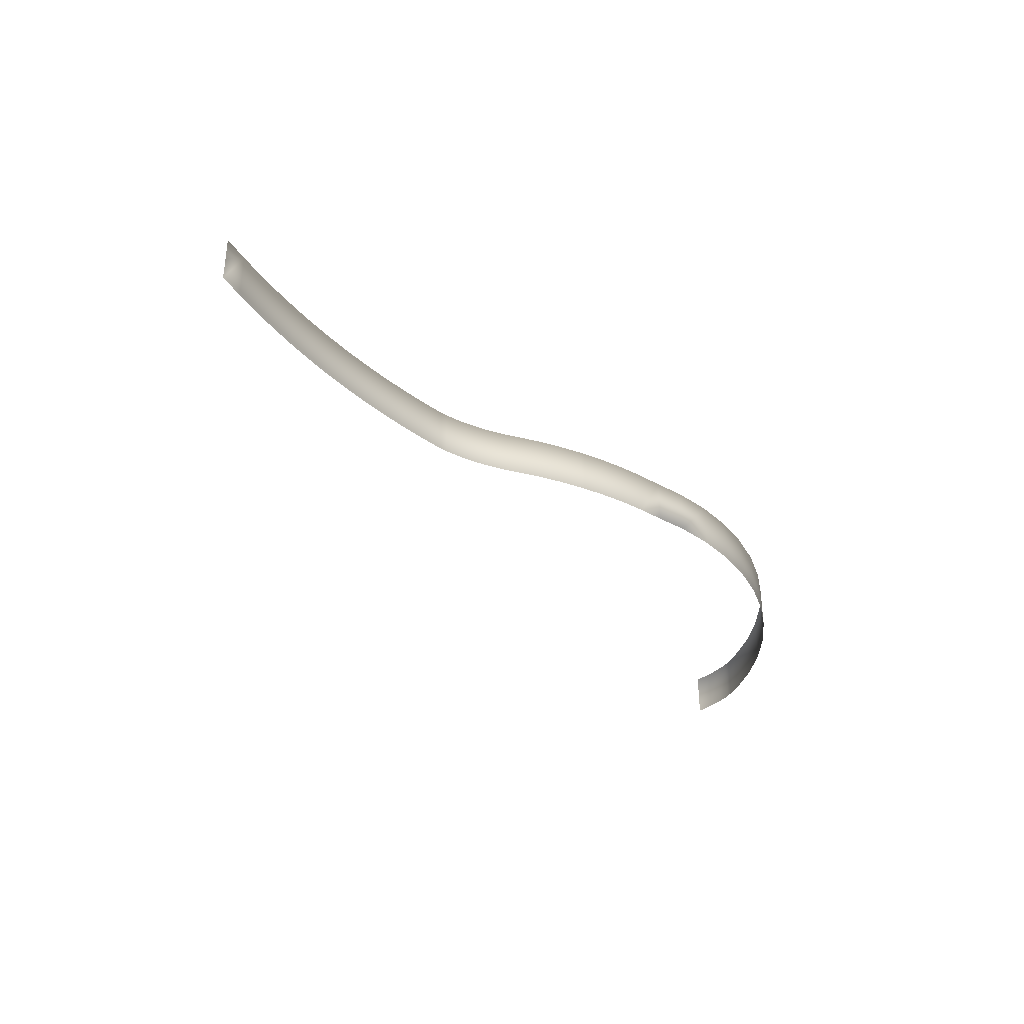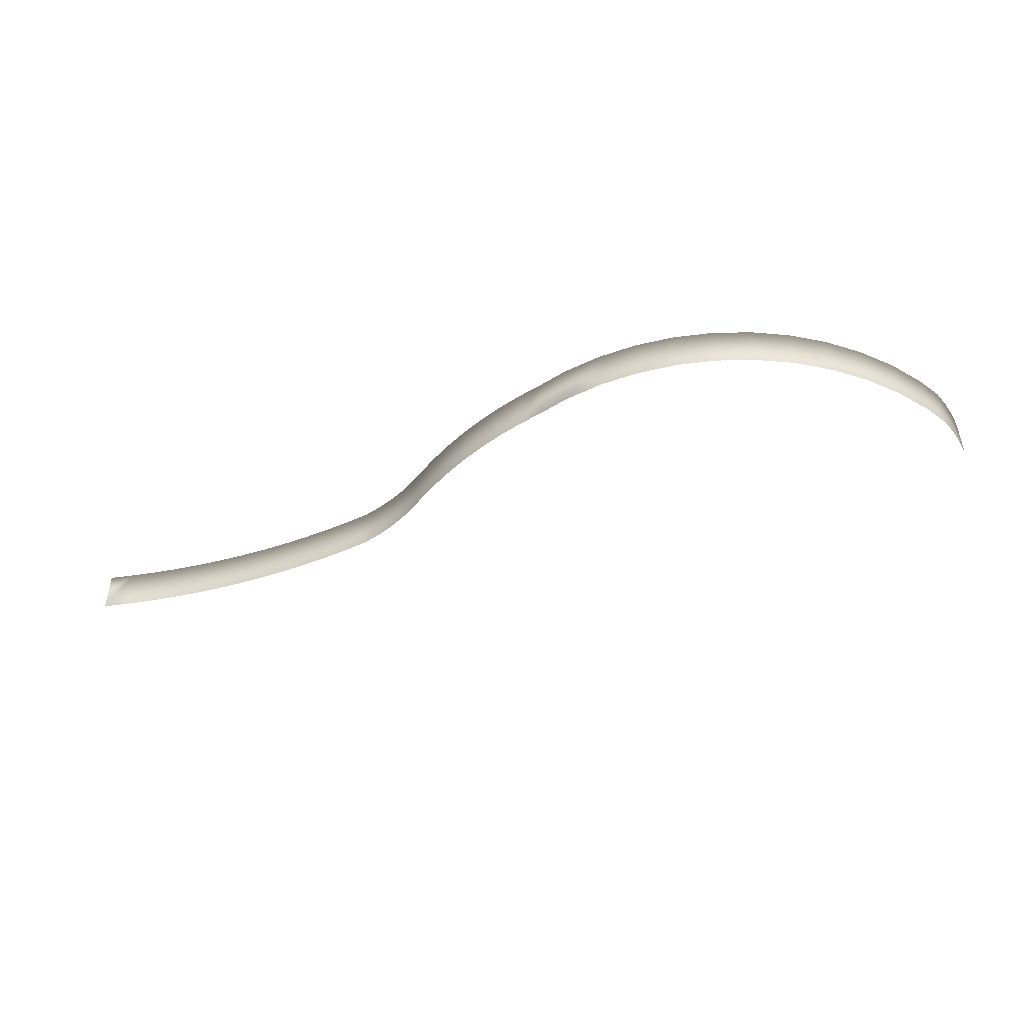
<metadata>
{"format":"obj","ext":"obj","renderer":"f3d","projection":"perspective","resolution":1024,"background":"white","views":[{"elev":-34.5,"azim":-44.3,"up":"+Y"},{"elev":-47.1,"azim":28.2,"up":"+Y"}]}
</metadata>
<code>
v 0.4713 0.01982 -0.008528
v 0.4487 -0.01163 -0.01145
v 0.4487 0.01982 -0.01145
v 0.4713 -0.01163 -0.008528
v 0.4713 -0.01163 -0.008528
v 0.4713 0.01982 -0.008528
v 0.4487 -0.01163 -0.01145
v 0.4487 0.01982 -0.01145
v 0.4984 0.01982 -0.008284
v 0.4984 -0.01163 -0.008284
v 0.4984 -0.01163 -0.008284
v 0.4984 0.01982 -0.008284
v 0.4309 -0.01163 -0.0132
v 0.4309 0.01982 -0.0132
v 0.4309 -0.01163 -0.0132
v 0.4309 0.01982 -0.0132
v 0.5254 0.01982 -0.01128
v 0.5254 -0.01163 -0.01128
v 0.5254 -0.01163 -0.01128
v 0.5254 0.01982 -0.01128
v 0.4132 -0.01163 -0.01596
v 0.4132 0.01982 -0.01596
v 0.4132 -0.01163 -0.01596
v 0.4132 0.01982 -0.01596
v 0.5518 0.01982 -0.01748
v 0.5518 -0.01163 -0.01748
v 0.5518 -0.01163 -0.01748
v 0.5518 0.01982 -0.01748
v 0.3957 -0.01163 -0.01972
v 0.3957 0.01982 -0.01972
v 0.3957 -0.01163 -0.01972
v 0.3957 0.01982 -0.01972
v 0.5773 0.01982 -0.02679
v 0.5773 -0.01163 -0.02679
v 0.5773 -0.01163 -0.02679
v 0.5773 0.01982 -0.02679
v 0.381 -0.01163 -0.02379
v 0.381 0.01982 -0.02379
v 0.381 -0.01163 -0.02379
v 0.381 0.01982 -0.02379
v 0.6015 0.01982 -0.03908
v 0.6015 -0.01163 -0.03908
v 0.6015 -0.01163 -0.03908
v 0.6015 0.01982 -0.03908
v 0.3785 -0.01163 -0.02447
v 0.3785 0.01982 -0.02447
v 0.3785 -0.01163 -0.02447
v 0.3785 0.01982 -0.02447
v 0.624 0.01982 -0.05417
v 0.624 -0.01163 -0.05417
v 0.624 -0.01163 -0.05417
v 0.624 0.01982 -0.05417
v 0.3616 -0.01163 -0.0302
v 0.3616 0.01982 -0.0302
v 0.3616 -0.01163 -0.0302
v 0.3616 0.01982 -0.0302
v 0.6446 0.01982 -0.07184
v 0.6446 -0.01163 -0.07184
v 0.6446 -0.01163 -0.07184
v 0.6446 0.01982 -0.07184
v 0.345 -0.01163 -0.0369
v 0.345 0.01982 -0.0369
v 0.345 -0.01163 -0.0369
v 0.345 0.01982 -0.0369
v 0.6629 -0.01163 -0.09185
v 0.6629 0.01982 -0.09185
v 0.6629 -0.01163 -0.09185
v 0.6629 0.01982 -0.09185
v 0.3288 -0.01163 -0.04452
v 0.3288 0.01982 -0.04452
v 0.3288 -0.01163 -0.04452
v 0.3288 0.01982 -0.04452
v 0.6787 -0.01163 -0.1139
v 0.6787 0.01982 -0.1139
v 0.6787 -0.01163 -0.1139
v 0.6787 0.01982 -0.1139
v 0.3244 -0.01163 -0.04668
v 0.3244 0.01982 -0.04668
v 0.3244 -0.01163 -0.04668
v 0.3244 0.01982 -0.04668
v 0.6918 -0.01163 -0.1377
v 0.6918 0.01982 -0.1377
v 0.6918 -0.01163 -0.1377
v 0.6918 0.01982 -0.1377
v 0.3199 -0.01163 -0.04869
v 0.3199 0.01982 -0.04869
v 0.3199 -0.01163 -0.04869
v 0.3199 0.01982 -0.04869
v 0.6964 -0.01163 -0.1491
v 0.6964 0.01982 -0.1491
v 0.6964 -0.01163 -0.1491
v 0.6964 0.01982 -0.1491
v 0.3154 -0.01163 -0.05056
v 0.3154 0.01982 -0.05056
v 0.3154 -0.01163 -0.05056
v 0.3154 0.01982 -0.05056
v 0.6985 -0.01163 -0.1546
v 0.6985 0.01982 -0.1546
v 0.6985 -0.01163 -0.1546
v 0.6985 0.01982 -0.1546
v 0.3108 -0.01163 -0.05229
v 0.3108 0.01982 -0.05229
v 0.3108 -0.01163 -0.05229
v 0.3108 0.01982 -0.05229
v 0.7006 -0.01163 -0.1655
v 0.7006 0.01982 -0.1655
v 0.7006 -0.01163 -0.1655
v 0.7006 0.01982 -0.1655
v 0.3061 -0.01163 -0.05388
v 0.3061 0.01982 -0.05388
v 0.3061 -0.01163 -0.05388
v 0.3061 0.01982 -0.05388
v 0.7016 -0.01163 -0.176
v 0.7016 0.01982 -0.176
v 0.7016 -0.01163 -0.176
v 0.7016 0.01982 -0.176
v 0.3014 -0.01163 -0.05532
v 0.3014 0.01982 -0.05532
v 0.3014 -0.01163 -0.05532
v 0.3014 0.01982 -0.05532
v 0.7016 -0.01163 -0.1888
v 0.7016 0.01982 -0.1888
v 0.7016 -0.01163 -0.1888
v 0.7016 0.01982 -0.1888
v 0.2967 -0.01163 -0.05662
v 0.2967 0.01982 -0.05662
v 0.2967 -0.01163 -0.05662
v 0.2967 0.01982 -0.05662
v 0.2919 -0.01163 -0.05777
v 0.2919 0.01982 -0.05777
v 0.2919 -0.01163 -0.05777
v 0.2919 0.01982 -0.05777
v 0.2871 -0.01163 -0.05877
v 0.2871 0.01982 -0.05877
v 0.2871 -0.01163 -0.05877
v 0.2871 0.01982 -0.05877
v 0.2823 -0.01163 -0.05962
v 0.2823 0.01982 -0.05962
v 0.2823 -0.01163 -0.05962
v 0.2823 0.01982 -0.05962
v 0.2775 -0.01163 -0.06032
v 0.2775 0.01982 -0.06032
v 0.2775 -0.01163 -0.06032
v 0.2775 0.01982 -0.06032
v 0.2726 -0.01163 -0.06087
v 0.2726 0.01982 -0.06087
v 0.2726 -0.01163 -0.06087
v 0.2726 0.01982 -0.06087
v 0.2543 -0.01163 -0.06079
v 0.2543 0.01982 -0.06079
v 0.2543 -0.01163 -0.06079
v 0.2543 0.01982 -0.06079
v 0.236 -0.01163 -0.06015
v 0.236 0.01982 -0.06015
v 0.236 -0.01163 -0.06015
v 0.236 0.01982 -0.06015
v 0.2178 -0.01163 -0.05897
v 0.2178 0.01982 -0.05897
v 0.2178 -0.01163 -0.05897
v 0.2178 0.01982 -0.05897
v 0.1996 -0.01163 -0.05723
v 0.1996 0.01982 -0.05723
v 0.1996 -0.01163 -0.05723
v 0.1996 0.01982 -0.05723
v 0.1815 -0.01163 -0.05494
v 0.1815 0.01982 -0.05494
v 0.1815 -0.01163 -0.05494
v 0.1815 0.01982 -0.05494
v 0.1634 -0.01163 -0.05211
v 0.1634 0.01982 -0.05211
v 0.1634 -0.01163 -0.05211
v 0.1634 0.01982 -0.05211
v 0.1454 -0.01163 -0.04873
v 0.1454 0.01982 -0.04873
v 0.1454 -0.01163 -0.04873
v 0.1454 0.01982 -0.04873
v 0.1276 -0.01163 -0.04481
v 0.1276 0.01982 -0.04481
v 0.1276 -0.01163 -0.04481
v 0.1276 0.01982 -0.04481
v 0.1098 -0.01163 -0.04035
v 0.1098 0.01982 -0.04035
v 0.1098 -0.01163 -0.04035
v 0.1098 0.01982 -0.04035
v 0.09225 -0.01163 -0.03536
v 0.09225 0.01982 -0.03536
v 0.09225 -0.01163 -0.03536
v 0.09225 0.01982 -0.03536
v 0.07482 -0.01163 -0.02984
v 0.07482 0.01982 -0.02984
v 0.07482 -0.01163 -0.02984
v 0.07482 0.01982 -0.02984
v 0.05757 0.004129 -0.02379
v 0.05757 0.01982 -0.02379
v 0.05757 -0.01163 -0.02379
v 0.05757 -0.01163 -0.02379
v 0.05757 0.004129 -0.02379
v 0.05757 0.01982 -0.02379
f 1 2 3
f 2 1 4
f 9 4 1
f 4 9 10
f 3 13 14
f 13 3 2
f 17 10 9
f 10 17 18
f 14 21 22
f 21 14 13
f 25 18 17
f 18 25 26
f 22 29 30
f 29 22 21
f 33 26 25
f 26 33 34
f 30 37 38
f 37 30 29
f 41 34 33
f 34 41 42
f 38 45 46
f 45 38 37
f 49 42 41
f 42 49 50
f 46 53 54
f 53 46 45
f 57 50 49
f 50 57 58
f 54 61 62
f 61 54 53
f 65 57 66
f 57 65 58
f 62 69 70
f 69 62 61
f 73 66 74
f 66 73 65
f 70 77 78
f 77 70 69
f 81 74 82
f 74 81 73
f 78 85 86
f 85 78 77
f 89 82 90
f 82 89 81
f 86 93 94
f 93 86 85
f 97 90 98
f 90 97 89
f 94 101 102
f 101 94 93
f 105 98 106
f 98 105 97
f 102 109 110
f 109 102 101
f 113 106 114
f 106 113 105
f 110 117 118
f 117 110 109
f 121 114 122
f 114 121 113
f 118 125 126
f 125 118 117
f 126 129 130
f 129 126 125
f 130 133 134
f 133 130 129
f 134 137 138
f 137 134 133
f 138 141 142
f 141 138 137
f 142 145 146
f 145 142 141
f 146 149 150
f 149 146 145
f 150 153 154
f 153 150 149
f 154 157 158
f 157 154 153
f 158 161 162
f 161 158 157
f 162 165 166
f 165 162 161
f 166 169 170
f 169 166 165
f 170 173 174
f 173 170 169
f 174 177 178
f 177 174 173
f 178 181 182
f 181 178 177
f 182 185 186
f 185 182 181
f 186 189 190
f 189 186 185
f 190 193 194
f 193 190 195
f 195 190 189
f 5 6 7
f 8 7 6
f 11 12 5
f 6 5 12
f 7 8 15
f 16 15 8
f 19 20 11
f 12 11 20
f 15 16 23
f 24 23 16
f 27 28 19
f 20 19 28
f 23 24 31
f 32 31 24
f 35 36 27
f 28 27 36
f 31 32 39
f 40 39 32
f 43 44 35
f 36 35 44
f 39 40 47
f 48 47 40
f 51 52 43
f 44 43 52
f 47 48 55
f 56 55 48
f 59 60 51
f 52 51 60
f 55 56 63
f 64 63 56
f 59 67 60
f 68 60 67
f 63 64 71
f 72 71 64
f 67 75 68
f 76 68 75
f 71 72 79
f 80 79 72
f 75 83 76
f 84 76 83
f 79 80 87
f 88 87 80
f 83 91 84
f 92 84 91
f 87 88 95
f 96 95 88
f 91 99 92
f 100 92 99
f 95 96 103
f 104 103 96
f 99 107 100
f 108 100 107
f 103 104 111
f 112 111 104
f 107 115 108
f 116 108 115
f 111 112 119
f 120 119 112
f 115 123 116
f 124 116 123
f 119 120 127
f 128 127 120
f 127 128 131
f 132 131 128
f 131 132 135
f 136 135 132
f 135 136 139
f 140 139 136
f 139 140 143
f 144 143 140
f 143 144 147
f 148 147 144
f 147 148 151
f 152 151 148
f 151 152 155
f 156 155 152
f 155 156 159
f 160 159 156
f 159 160 163
f 164 163 160
f 163 164 167
f 168 167 164
f 167 168 171
f 172 171 168
f 171 172 175
f 176 175 172
f 175 176 179
f 180 179 176
f 179 180 183
f 184 183 180
f 183 184 187
f 188 187 184
f 187 188 191
f 192 191 188
f 191 192 196
f 196 192 197
f 198 197 192

</code>
